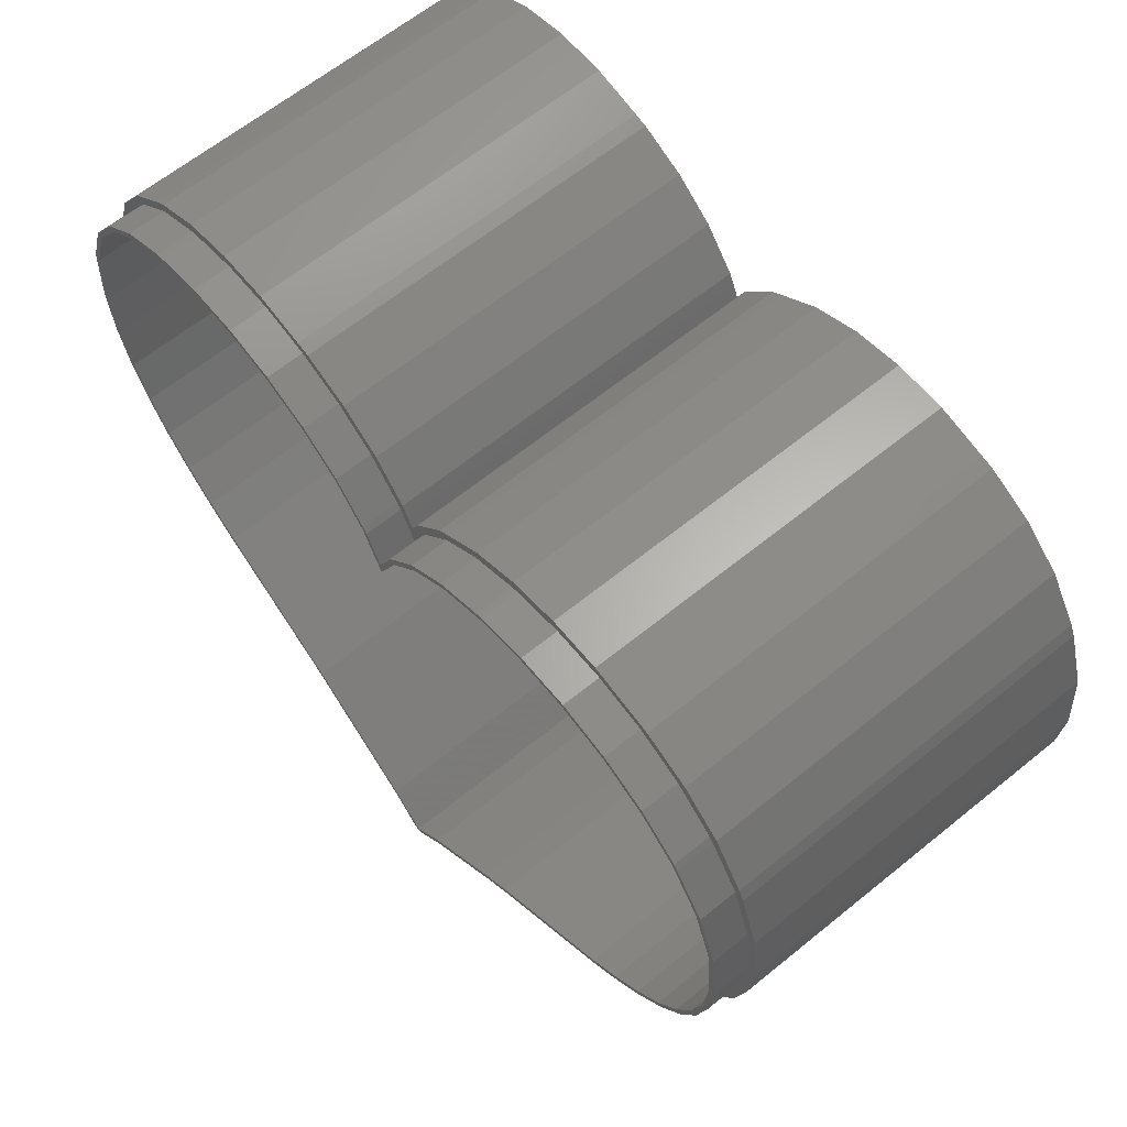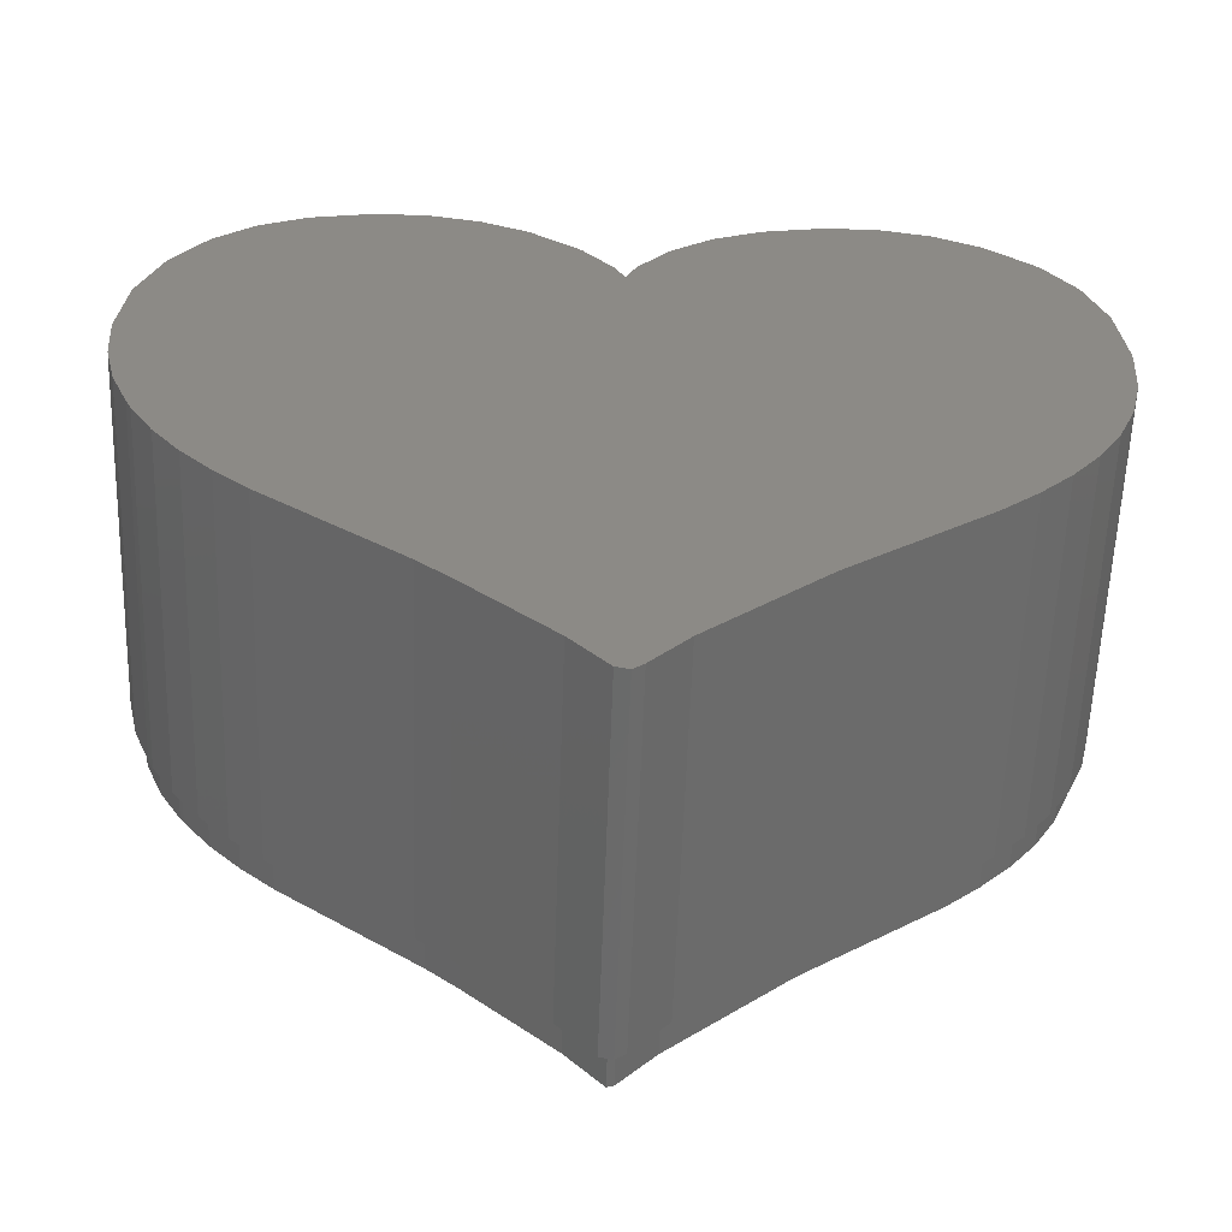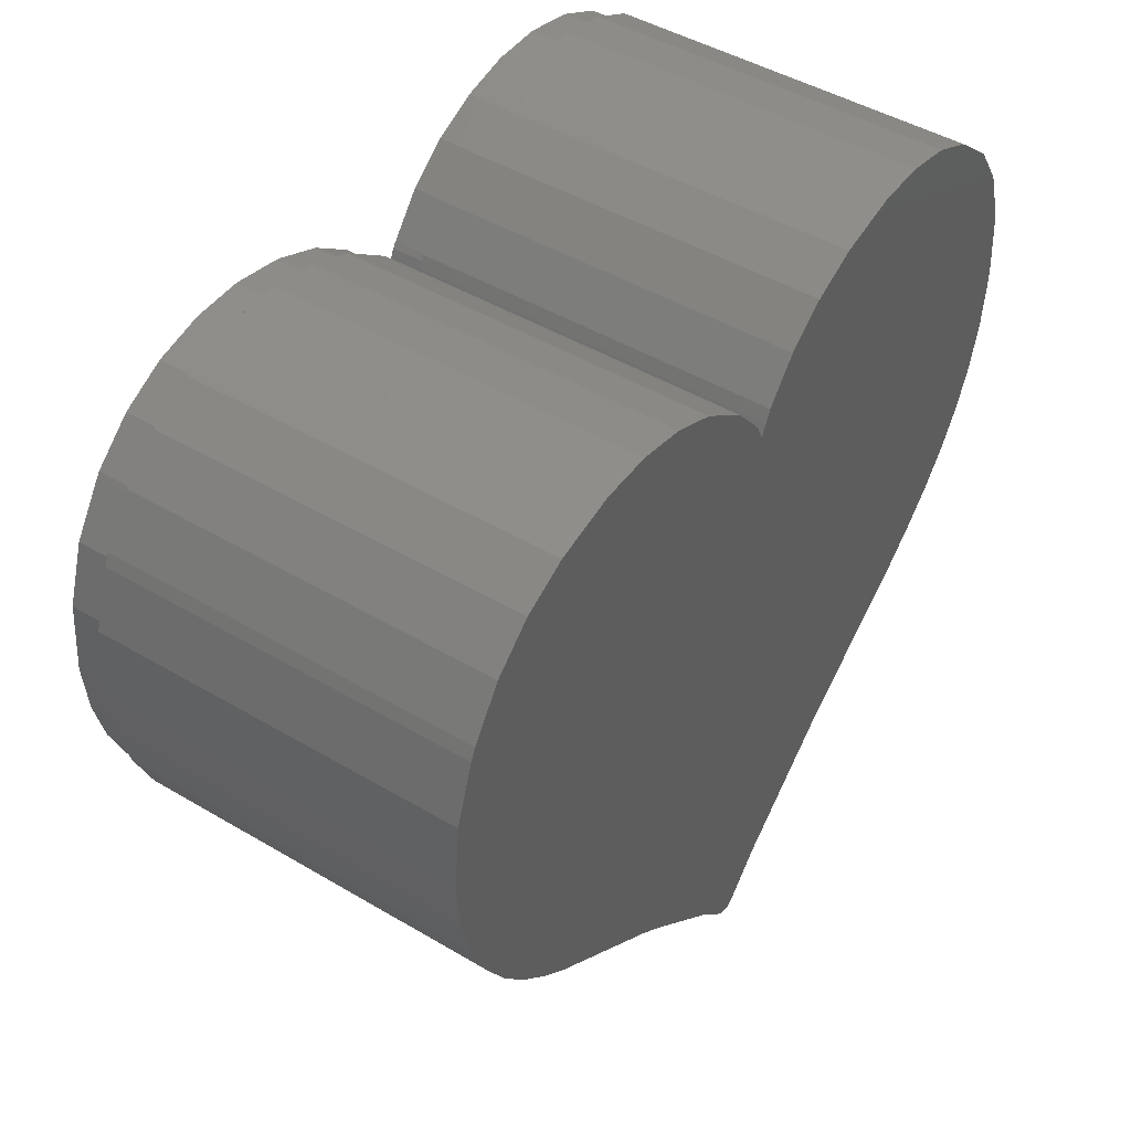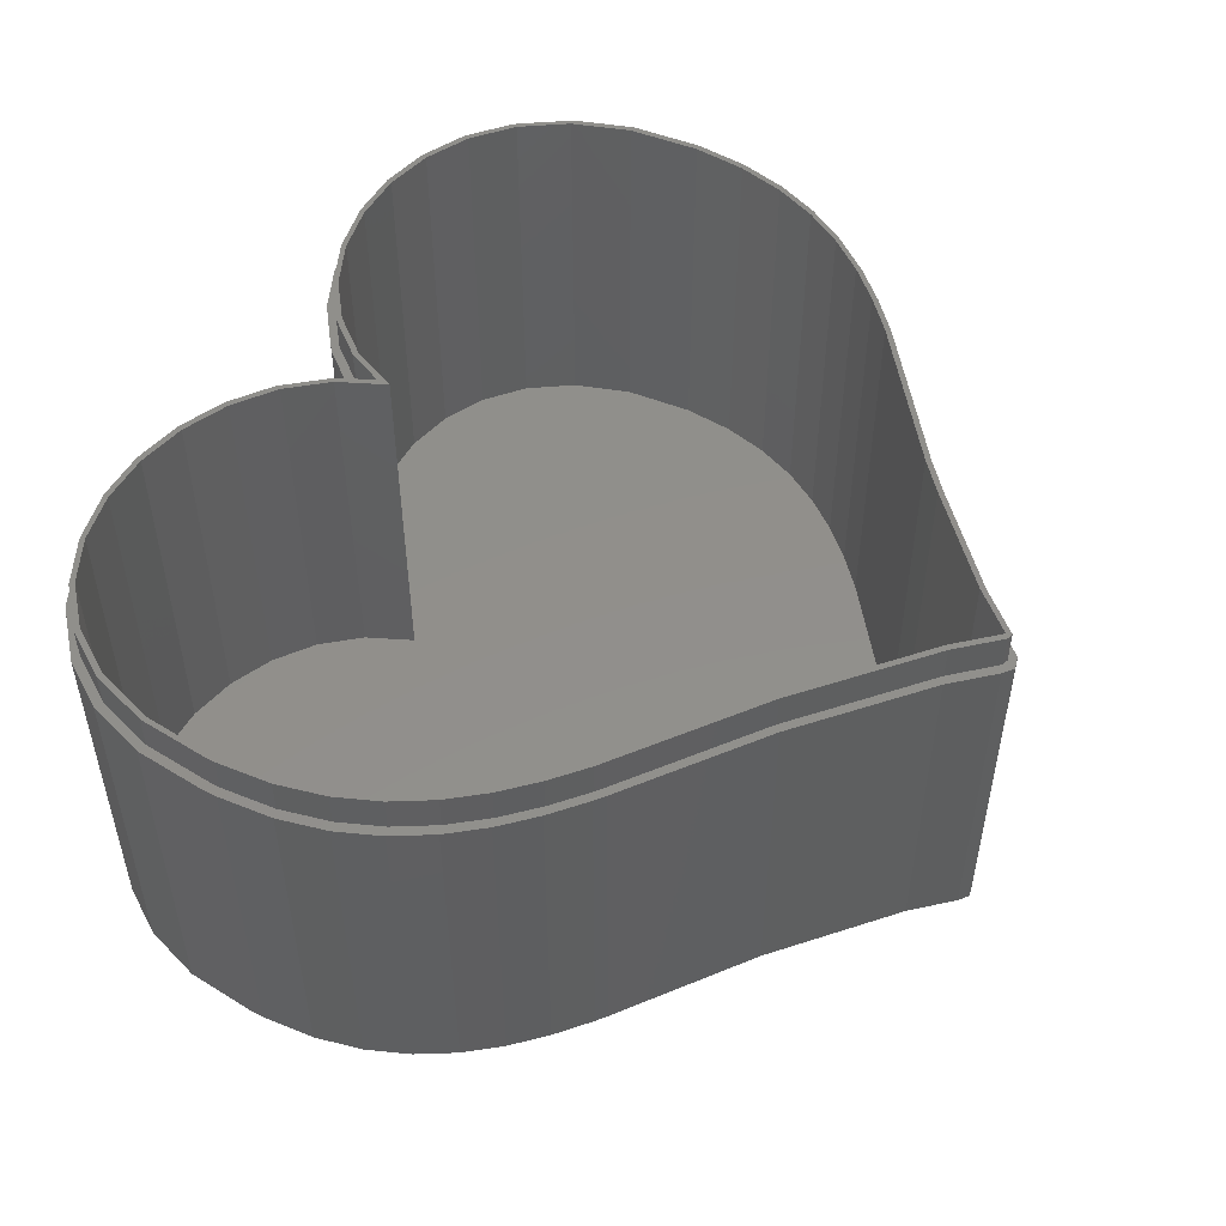
<metadata>
{"format":"stl","ext":"stl","renderer":"f3d","projection":"perspective","resolution":1024,"background":"white","views":[{"elev":63.7,"azim":50.7,"up":"+Y"},{"elev":-58.7,"azim":178.0,"up":"+Y"},{"elev":46.5,"azim":124.0,"up":"+Y"},{"elev":50.8,"azim":-61.4,"up":"+Z"}]}
</metadata>
<code>
# stl→obj: 306 verts, 608 faces
v -65.1 30.88 0
v -2.909 12.42 0
v -3.517 4.986 0
v -5.101 -1.65 0
v -3.839 22.45 0
v -6.615 30.66 0
v -7.534 -7.573 0
v -8.325 -9.215 0
v -11.48 -14.52 0
v -25.26 46.97 0
v -15.21 -19.29 0
v -7.406 32.3 0
v -19.41 -23.62 0
v -11.69 38.73 0
v -23.93 -27.6 0
v -17.17 43.47 0
v -23.49 46.56 0
v -32.11 48.49 0
v -42.7 -41.81 0
v -39.13 48.5 0
v -87.47 -41.45 0
v -46.9 -45.38 0
v -46.02 47.05 0
v -58.02 40.07 0
v -71.82 -55.44 0
v -58.76 -56.17 0
v -52.42 44.22 0
v -66.89 -60.91 0
v -63.69 -61.64 0
v -59.45 38.94 0
v -63.91 33.53 0
v -65.47 -62.05 0
v -105.2 -28 0
v -106.7 -26.87 0
v -111.2 -22.89 0
v -115.4 -18.56 0
v -119.1 -13.79 0
v -122.3 -8.484 0
v -124.7 -2.561 0
v -126.3 4.075 0
v -126.9 11.51 0
v -126.9 13.33 0
v -84.92 47.05 0
v -76.74 43.82 0
v -71.14 39.67 0
v -65.89 32.61 0
v -66.68 34.26 0
v -83.14 46.65 0
v -91.8 48.5 0
v -113.4 42.74 0
v -98.83 48.49 0
v -126 23.37 0
v -105.7 46.97 0
v -112 43.87 0
v -123.2 31.57 0
v -118.9 38 0
v -65 26.01 2.1
v -5.009 12.42 2.1
v -5.939 22.45 2.1
v -5.617 4.986 2.1
v -38.67 46.45 2.1
v -8.715 30.66 2.1
v -7.201 -1.65 2.1
v -9.634 -7.573 2.1
v -24.8 44.92 2.1
v -13 37.09 2.1
v -12.79 -12.88 2.1
v -18.47 41.83 2.1
v -16.52 -17.65 2.1
v -31.64 46.44 2.1
v -20.72 -21.98 2.1
v -25.24 -25.96 2.1
v -45.55 45.01 2.1
v -44.01 -40.17 2.1
v -51.96 42.18 2.1
v -57.55 38.03 2.1
v -85.99 -40.17 2.1
v -62.01 32.61 2.1
v -48.21 -43.74 2.1
v -69.93 -54.53 2.1
v -72.45 38.03 2.1
v -67.99 32.61 2.1
v -60.07 -54.53 2.1
v -65 -60 2.1
v -78.04 42.18 2.1
v -84.45 45.01 2.1
v -124.1 22.45 2.1
v -91.33 46.45 2.1
v -98.36 46.44 2.1
v -104.8 -25.96 2.1
v -121.3 30.66 2.1
v -105.2 44.92 2.1
v -109.3 -21.98 2.1
v -111.5 41.83 2.1
v -113.5 -17.65 2.1
v -117 37.09 2.1
v -117.2 -12.88 2.1
v -120.4 -7.573 2.1
v -124.4 4.986 2.1
v -122.8 -1.65 2.1
v -125 12.42 2.1
v -3.839 22.45 50
v -5.139 22.45 50
v -4.209 12.42 50
v -6.615 30.66 50
v -7.915 30.66 50
v -7.406 32.3 50
v -12.2 37.09 50
v -11.69 38.73 50
v -12.76 37.85 50
v -17.17 43.47 50
v -18.23 42.59 50
v -23.49 46.56 50
v -24.55 45.68 50
v -25.26 46.97 50
v -31.39 47.2 50
v -32.11 48.49 50
v -38.42 47.21 50
v -39.13 48.5 50
v -45.3 45.77 50
v -46.02 47.05 50
v -46.2 45.48 50
v -52.42 44.22 50
v -52.6 42.65 50
v -58.02 40.07 50
v -58.2 38.5 50
v -59.45 38.94 50
v -62.66 33.09 50
v -63.91 33.53 50
v -65.1 30.88 50
v -65.03 27.84 50
v -67.19 32.61 50
v -65.89 32.61 50
v -66.68 34.26 50
v -67.74 33.38 50
v -71.14 39.67 50
v -72.2 38.79 50
v -76.74 43.82 50
v -77.8 42.94 50
v -83.14 46.65 50
v -84.2 45.77 50
v -84.92 47.05 50
v -91.09 47.21 50
v -91.8 48.5 50
v -98.11 47.2 50
v -98.83 48.49 50
v -105 45.68 50
v -105.7 46.97 50
v -105.8 45.39 50
v -112 43.87 50
v -112.2 42.3 50
v -113.4 42.74 50
v -117.6 37.56 50
v -118.9 38 50
v -121.9 31.13 50
v -123.2 31.57 50
v -126 23.37 50
v -124.7 22.92 50
v -126.9 13.33 50
v -125.6 12.89 50
v -2.909 12.42 50
v -3.517 4.986 50
v -4.817 4.986 50
v -5.101 -1.65 50
v -6.401 -1.65 50
v -7.534 -7.573 50
v -8.834 -7.573 50
v -8.325 -9.215 50
v -11.99 -12.88 50
v -11.48 -14.52 50
v -12.54 -13.64 50
v -16.28 -18.41 50
v -15.21 -19.29 50
v -19.41 -23.62 50
v -20.47 -22.74 50
v -23.93 -27.6 50
v -25 -26.72 50
v -42.7 -41.81 50
v -43.76 -40.93 50
v -46.9 -45.38 50
v -47.97 -44.5 50
v -58.76 -56.17 50
v -59.82 -55.29 50
v -63.69 -61.64 50
v -64.75 -60.76 50
v -65.47 -62.05 50
v -65.65 -60.47 50
v -66.89 -60.91 50
v -70.58 -55 50
v -71.82 -55.44 50
v -86.64 -40.64 50
v -87.47 -41.45 50
v -105.2 -28 50
v -105.4 -26.43 50
v -106.7 -26.87 50
v -109.9 -22.45 50
v -111.2 -22.89 50
v -114.1 -18.12 50
v -115.4 -18.56 50
v -117.9 -13.35 50
v -119.1 -13.79 50
v -121 -8.043 50
v -122.3 -8.484 50
v -123.4 -2.12 50
v -124.7 -2.561 50
v -126.3 4.075 50
v -125 4.516 50
v -126.9 11.51 50
v -125.6 11.95 50
v -85.99 -40.17 55
v -69.93 -54.53 55
v -104.8 -25.96 55
v -109.3 -21.98 55
v -113.5 -17.65 55
v -117.2 -12.88 55
v -120.4 -7.573 55
v -122.8 -1.65 55
v -124.4 4.986 55
v -125 12.42 55
v -124.1 22.45 55
v -121.3 30.66 55
v -117 37.09 55
v -111.5 41.83 55
v -105.2 44.92 55
v -98.36 46.44 55
v -91.33 46.45 55
v -84.45 45.01 55
v -78.04 42.18 55
v -72.45 38.03 55
v -67.99 32.61 55
v -65 26.01 55
v -62.01 32.61 55
v -57.55 38.03 55
v -51.96 42.18 55
v -45.55 45.01 55
v -38.67 46.45 55
v -31.64 46.44 55
v -24.8 44.92 55
v -18.47 41.83 55
v -13 37.09 55
v -8.715 30.66 55
v -5.939 22.45 55
v -5.009 12.42 55
v -5.617 4.986 55
v -7.201 -1.65 55
v -9.634 -7.573 55
v -12.79 -12.88 55
v -16.52 -17.65 55
v -20.72 -21.98 55
v -25.24 -25.96 55
v -44.01 -40.17 55
v -48.21 -43.74 55
v -60.07 -54.53 55
v -65 -60 55
v -4.209 12.42 55
v -4.817 4.986 55
v -5.139 22.45 55
v -7.915 30.66 55
v -12.2 37.09 55
v -12.76 37.85 55
v -18.23 42.59 55
v -24.55 45.68 55
v -31.39 47.2 55
v -38.42 47.21 55
v -45.3 45.77 55
v -46.2 45.48 55
v -52.6 42.65 55
v -58.2 38.5 55
v -62.66 33.09 55
v -65.03 27.84 55
v -67.19 32.61 55
v -67.74 33.38 55
v -72.2 38.79 55
v -77.8 42.94 55
v -84.2 45.77 55
v -91.09 47.21 55
v -98.11 47.2 55
v -105 45.68 55
v -105.8 45.39 55
v -112.2 42.3 55
v -117.6 37.56 55
v -121.9 31.13 55
v -124.7 22.92 55
v -125.6 12.89 55
v -125.6 11.95 55
v -125 4.516 55
v -6.401 -1.65 55
v -8.834 -7.573 55
v -11.99 -12.88 55
v -12.54 -13.64 55
v -16.28 -18.41 55
v -20.47 -22.74 55
v -25 -26.72 55
v -43.76 -40.93 55
v -47.97 -44.5 55
v -59.82 -55.29 55
v -64.75 -60.76 55
v -65.65 -60.47 55
v -70.58 -55 55
v -86.64 -40.64 55
v -105.4 -26.43 55
v -109.9 -22.45 55
v -114.1 -18.12 55
v -117.9 -13.35 55
v -121 -8.043 55
v -123.4 -2.12 55
f 1 2 3
f 1 3 4
f 2 1 5
f 5 1 6
f 1 4 7
f 1 7 8
f 1 8 9
f 10 6 1
f 1 9 11
f 6 10 12
f 1 11 13
f 12 10 14
f 1 13 15
f 16 10 17
f 14 10 16
f 10 1 18
f 1 15 19
f 18 1 20
f 21 19 22
f 20 1 23
f 24 23 1
f 25 22 26
f 23 24 27
f 28 26 29
f 24 1 30
f 30 1 31
f 28 29 32
f 22 25 21
f 19 21 1
f 26 28 25
f 33 1 21
f 34 1 33
f 35 1 34
f 36 1 35
f 37 1 36
f 38 1 37
f 39 1 38
f 40 1 39
f 41 1 40
f 42 1 41
f 43 1 42
f 44 1 43
f 45 1 44
f 46 45 47
f 44 43 48
f 49 50 51
f 50 49 52
f 1 45 46
f 53 50 54
f 52 43 42
f 55 50 52
f 43 52 49
f 51 50 53
f 50 55 56
f 57 58 59
f 58 57 60
f 61 59 62
f 60 57 63
f 63 57 64
f 65 62 66
f 64 57 67
f 65 66 68
f 67 57 69
f 62 65 70
f 69 57 71
f 62 70 61
f 59 61 57
f 71 57 72
f 57 61 73
f 72 57 74
f 57 73 75
f 57 75 76
f 77 74 57
f 57 76 78
f 74 77 79
f 80 79 77
f 81 57 82
f 83 80 84
f 57 81 85
f 86 57 85
f 57 86 87
f 79 80 83
f 87 86 88
f 87 88 89
f 57 90 77
f 91 89 92
f 57 93 90
f 91 92 94
f 57 95 93
f 91 94 96
f 57 97 95
f 57 98 97
f 89 91 87
f 57 99 100
f 57 87 101
f 57 100 98
f 57 101 99
f 102 103 104
f 105 103 102
f 106 105 107
f 105 106 103
f 108 107 109
f 107 108 106
f 109 110 108
f 111 110 109
f 111 112 110
f 113 112 111
f 113 114 112
f 115 114 113
f 115 116 114
f 117 116 115
f 117 118 116
f 119 118 117
f 119 120 118
f 121 120 119
f 121 122 120
f 123 122 121
f 123 124 122
f 125 124 123
f 125 126 124
f 127 126 125
f 127 128 126
f 129 128 127
f 130 128 129
f 128 130 131
f 132 130 133
f 132 133 134
f 130 132 131
f 134 135 132
f 136 135 134
f 136 137 135
f 138 137 136
f 138 139 137
f 140 139 138
f 140 141 139
f 142 141 140
f 142 143 141
f 144 143 142
f 144 145 143
f 146 145 144
f 146 147 145
f 148 147 146
f 148 149 147
f 150 149 148
f 150 151 149
f 152 151 150
f 152 153 151
f 154 153 152
f 154 155 153
f 156 155 154
f 157 155 156
f 158 159 160
f 159 158 157
f 155 157 158
f 104 161 102
f 161 104 162
f 163 162 104
f 163 164 162
f 165 164 163
f 165 166 164
f 167 166 165
f 166 167 168
f 169 168 167
f 168 169 170
f 171 170 169
f 172 170 171
f 170 172 173
f 172 174 173
f 175 174 172
f 175 176 174
f 177 176 175
f 177 178 176
f 179 178 177
f 179 180 178
f 181 180 179
f 181 182 180
f 183 182 181
f 183 184 182
f 185 184 183
f 185 186 184
f 187 186 185
f 187 188 186
f 189 188 187
f 189 190 188
f 191 190 189
f 191 192 190
f 191 193 192
f 194 193 191
f 194 195 193
f 196 195 194
f 196 197 195
f 198 197 196
f 198 199 197
f 200 199 198
f 200 201 199
f 202 201 200
f 202 203 201
f 204 203 202
f 204 205 203
f 206 204 207
f 208 207 209
f 204 206 205
f 160 159 209
f 208 209 159
f 207 208 206
f 184 26 182
f 26 184 29
f 26 180 182
f 180 26 22
f 22 178 180
f 178 22 19
f 19 176 178
f 176 19 15
f 15 174 176
f 174 15 13
f 174 11 173
f 11 174 13
f 173 9 170
f 9 173 11
f 170 8 168
f 8 170 9
f 168 7 166
f 7 168 8
f 166 4 164
f 4 166 7
f 164 3 162
f 3 164 4
f 162 2 161
f 2 162 3
f 161 5 102
f 5 161 2
f 102 6 105
f 6 102 5
f 105 12 107
f 12 105 6
f 107 14 109
f 14 107 12
f 14 111 109
f 111 14 16
f 16 113 111
f 113 16 17
f 17 115 113
f 115 17 10
f 10 117 115
f 117 10 18
f 18 119 117
f 119 18 20
f 20 121 119
f 121 20 23
f 23 123 121
f 123 23 27
f 27 125 123
f 125 27 24
f 24 127 125
f 127 24 30
f 31 127 30
f 127 31 129
f 1 129 31
f 129 1 130
f 130 46 133
f 46 130 1
f 133 47 134
f 47 133 46
f 134 45 136
f 45 134 47
f 45 138 136
f 138 45 44
f 44 140 138
f 140 44 48
f 48 142 140
f 142 48 43
f 43 144 142
f 144 43 49
f 49 146 144
f 146 49 51
f 51 148 146
f 148 51 53
f 53 150 148
f 150 53 54
f 54 152 150
f 152 54 50
f 50 154 152
f 154 50 56
f 55 154 56
f 154 55 156
f 52 156 55
f 156 52 157
f 42 157 52
f 157 42 159
f 41 159 42
f 159 41 208
f 40 208 41
f 208 40 206
f 39 206 40
f 206 39 205
f 38 205 39
f 205 38 203
f 37 203 38
f 203 37 201
f 36 201 37
f 201 36 199
f 35 199 36
f 199 35 197
f 35 195 197
f 195 35 34
f 34 193 195
f 193 34 33
f 33 192 193
f 192 33 21
f 21 190 192
f 190 21 25
f 28 190 25
f 190 28 188
f 28 186 188
f 186 28 32
f 32 184 186
f 184 32 29
f 80 210 211
f 210 80 77
f 77 212 210
f 212 77 90
f 90 213 212
f 213 90 93
f 213 95 214
f 95 213 93
f 214 97 215
f 97 214 95
f 215 98 216
f 98 215 97
f 216 100 217
f 100 216 98
f 217 99 218
f 99 217 100
f 218 101 219
f 101 218 99
f 219 87 220
f 87 219 101
f 220 91 221
f 91 220 87
f 221 96 222
f 96 221 91
f 96 223 222
f 223 96 94
f 94 224 223
f 224 94 92
f 92 225 224
f 225 92 89
f 89 226 225
f 226 89 88
f 88 227 226
f 227 88 86
f 86 228 227
f 228 86 85
f 85 229 228
f 229 85 81
f 82 229 81
f 229 82 230
f 57 230 82
f 230 57 231
f 231 78 232
f 78 231 57
f 232 76 233
f 76 232 78
f 76 234 233
f 234 76 75
f 75 235 234
f 235 75 73
f 73 236 235
f 236 73 61
f 61 237 236
f 237 61 70
f 70 238 237
f 238 70 65
f 65 239 238
f 239 65 68
f 68 240 239
f 240 68 66
f 62 240 66
f 240 62 241
f 59 241 62
f 241 59 242
f 58 242 59
f 242 58 243
f 60 243 58
f 243 60 244
f 63 244 60
f 244 63 245
f 64 245 63
f 245 64 246
f 67 246 64
f 246 67 247
f 69 247 67
f 247 69 248
f 71 248 69
f 248 71 249
f 71 250 249
f 250 71 72
f 72 251 250
f 251 72 74
f 74 252 251
f 252 74 79
f 79 253 252
f 253 79 83
f 84 253 83
f 253 84 254
f 254 80 211
f 80 254 84
f 255 243 256
f 257 243 255
f 257 242 243
f 258 242 257
f 258 241 242
f 259 241 258
f 240 259 260
f 259 240 241
f 239 260 261
f 260 239 240
f 238 261 262
f 261 238 239
f 263 238 262
f 263 237 238
f 264 237 263
f 264 236 237
f 265 236 264
f 265 235 236
f 266 235 265
f 266 234 235
f 267 234 266
f 267 233 234
f 268 233 267
f 268 232 233
f 269 232 268
f 270 232 269
f 232 270 231
f 230 270 271
f 230 271 272
f 270 230 231
f 229 272 273
f 272 229 230
f 228 273 274
f 273 228 229
f 227 274 275
f 274 227 228
f 276 227 275
f 276 226 227
f 277 226 276
f 277 225 226
f 278 225 277
f 278 224 225
f 279 224 278
f 279 223 224
f 280 223 279
f 280 222 223
f 281 222 280
f 282 222 281
f 222 282 221
f 283 221 282
f 221 283 220
f 284 220 283
f 220 284 219
f 285 219 284
f 219 285 286
f 244 256 243
f 244 287 256
f 245 287 244
f 245 288 287
f 246 288 245
f 246 289 288
f 247 289 246
f 289 247 290
f 248 290 247
f 290 248 291
f 249 291 248
f 291 249 292
f 250 292 249
f 292 250 293
f 251 293 250
f 293 251 294
f 252 294 251
f 294 252 295
f 253 295 252
f 295 253 296
f 254 296 253
f 296 254 297
f 254 298 297
f 211 298 254
f 211 299 298
f 210 299 211
f 210 300 299
f 212 300 210
f 212 301 300
f 213 301 212
f 213 302 301
f 214 302 213
f 214 303 302
f 215 303 214
f 215 304 303
f 305 215 216
f 215 305 304
f 306 216 217
f 216 306 305
f 286 217 218
f 217 286 306
f 286 218 219
f 183 295 296
f 295 183 181
f 181 294 295
f 294 181 179
f 179 293 294
f 293 179 177
f 177 292 293
f 292 177 175
f 292 172 291
f 172 292 175
f 291 171 290
f 171 291 172
f 290 169 289
f 169 290 171
f 289 167 288
f 167 289 169
f 288 165 287
f 165 288 167
f 287 163 256
f 163 287 165
f 256 104 255
f 104 256 163
f 255 103 257
f 103 255 104
f 257 106 258
f 106 257 103
f 258 108 259
f 108 258 106
f 259 110 260
f 110 259 108
f 110 261 260
f 261 110 112
f 112 262 261
f 262 112 114
f 114 263 262
f 263 114 116
f 116 264 263
f 264 116 118
f 118 265 264
f 265 118 120
f 120 266 265
f 266 120 122
f 122 267 266
f 267 122 124
f 124 268 267
f 268 124 126
f 128 268 126
f 268 128 269
f 131 269 128
f 269 131 270
f 270 132 271
f 132 270 131
f 271 135 272
f 135 271 132
f 272 137 273
f 137 272 135
f 137 274 273
f 274 137 139
f 139 275 274
f 275 139 141
f 141 276 275
f 276 141 143
f 143 277 276
f 277 143 145
f 145 278 277
f 278 145 147
f 147 279 278
f 279 147 149
f 149 280 279
f 280 149 151
f 151 281 280
f 281 151 153
f 155 281 153
f 281 155 282
f 158 282 155
f 282 158 283
f 160 283 158
f 283 160 284
f 209 284 160
f 284 209 285
f 207 285 209
f 285 207 286
f 204 286 207
f 286 204 306
f 202 306 204
f 306 202 305
f 200 305 202
f 305 200 304
f 198 304 200
f 304 198 303
f 196 303 198
f 303 196 302
f 196 301 302
f 301 196 194
f 194 300 301
f 300 194 191
f 191 299 300
f 299 191 189
f 187 299 189
f 299 187 298
f 187 297 298
f 297 187 185
f 297 183 296
f 183 297 185

</code>
